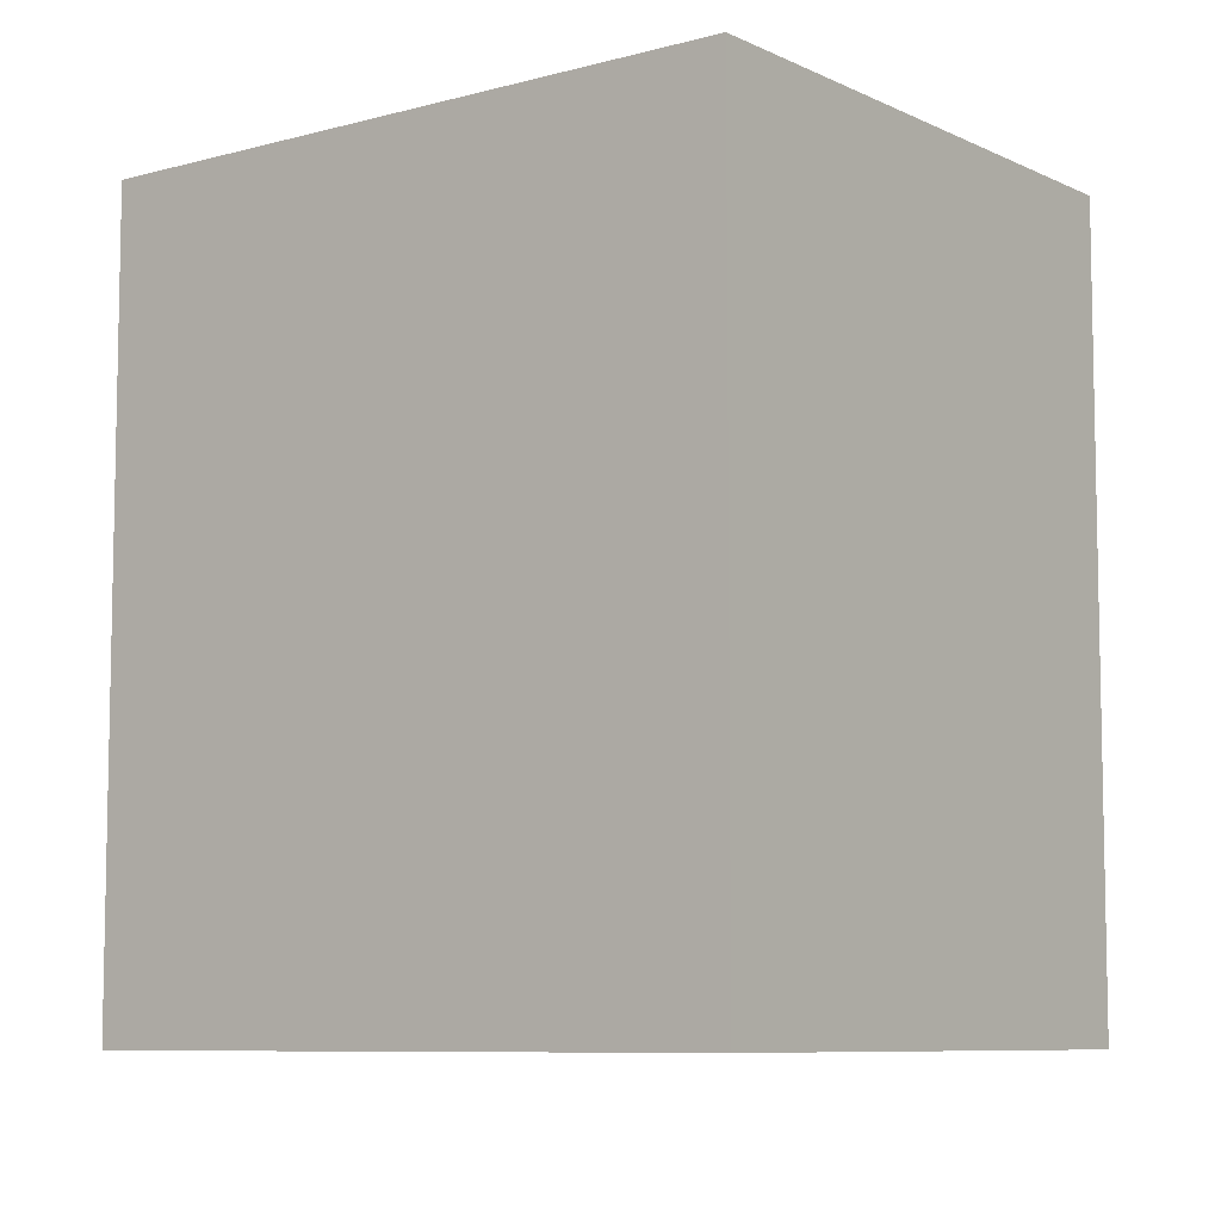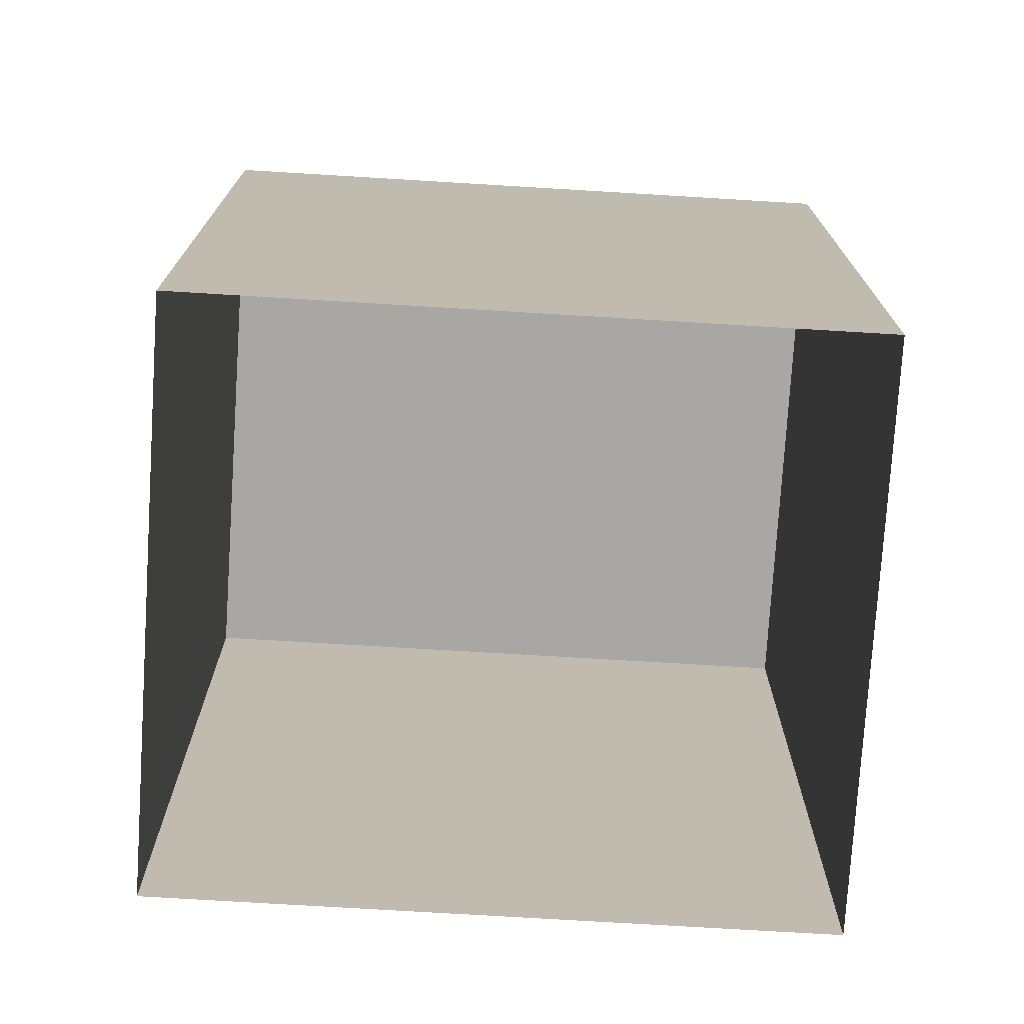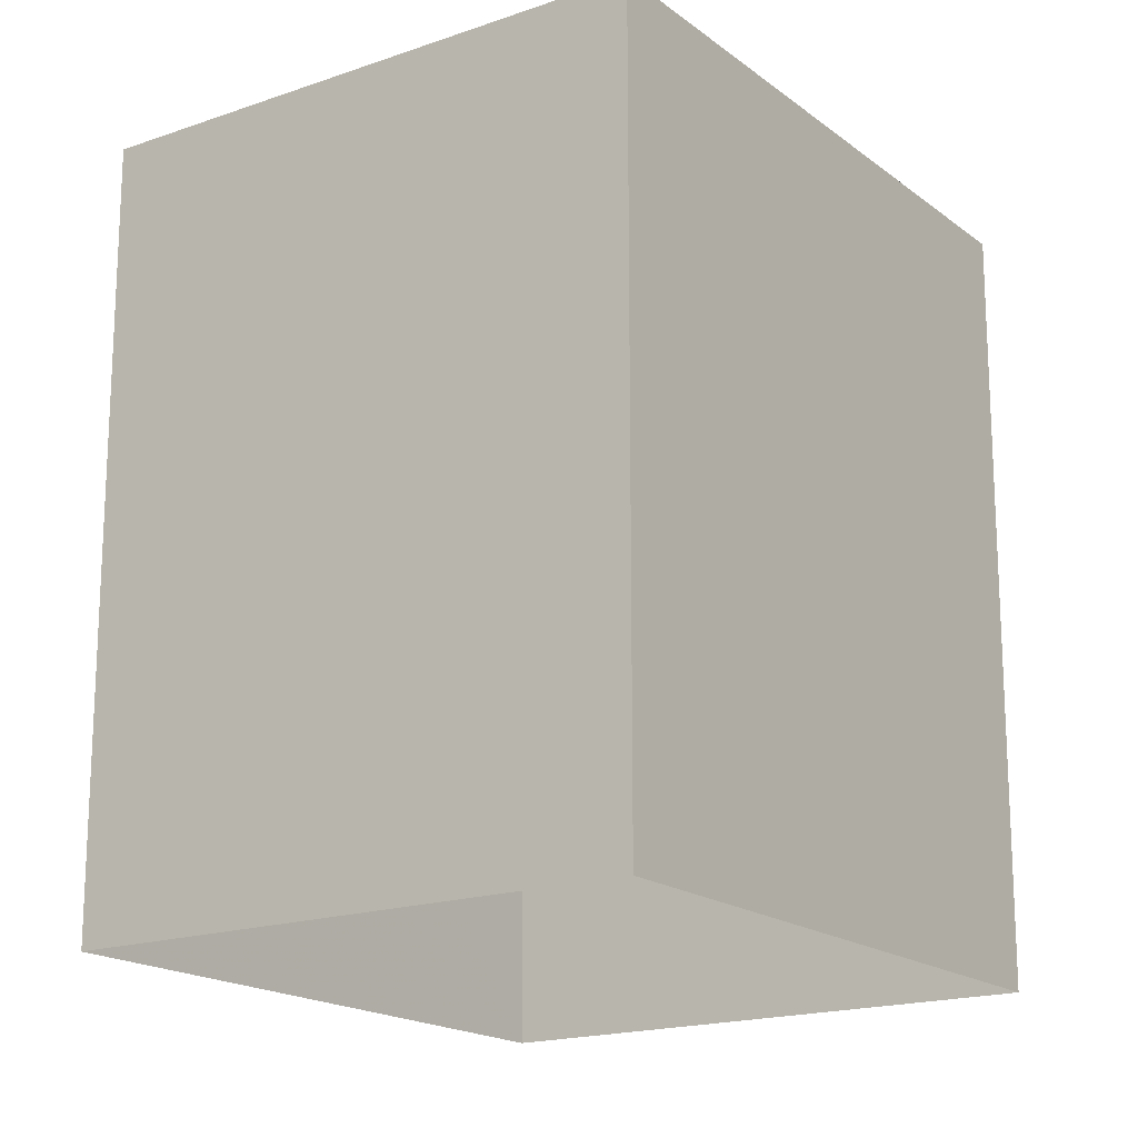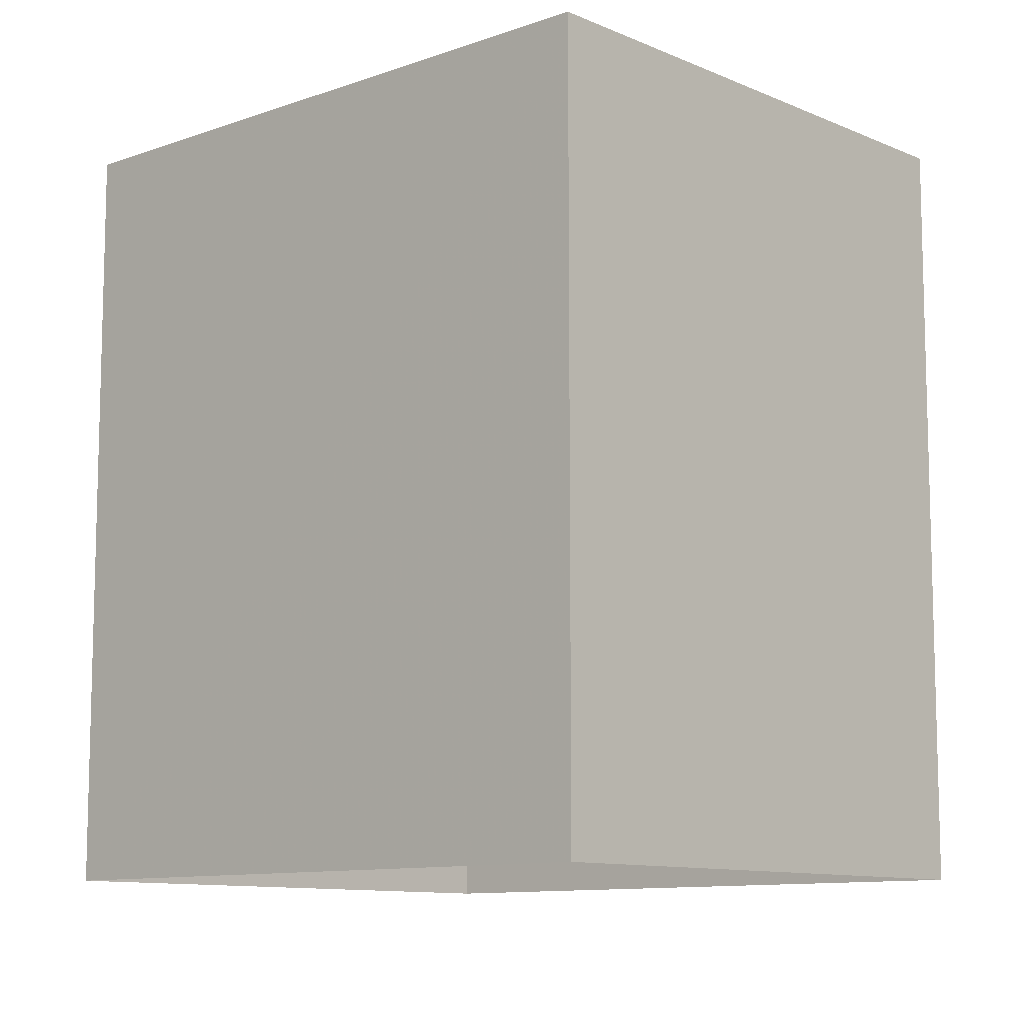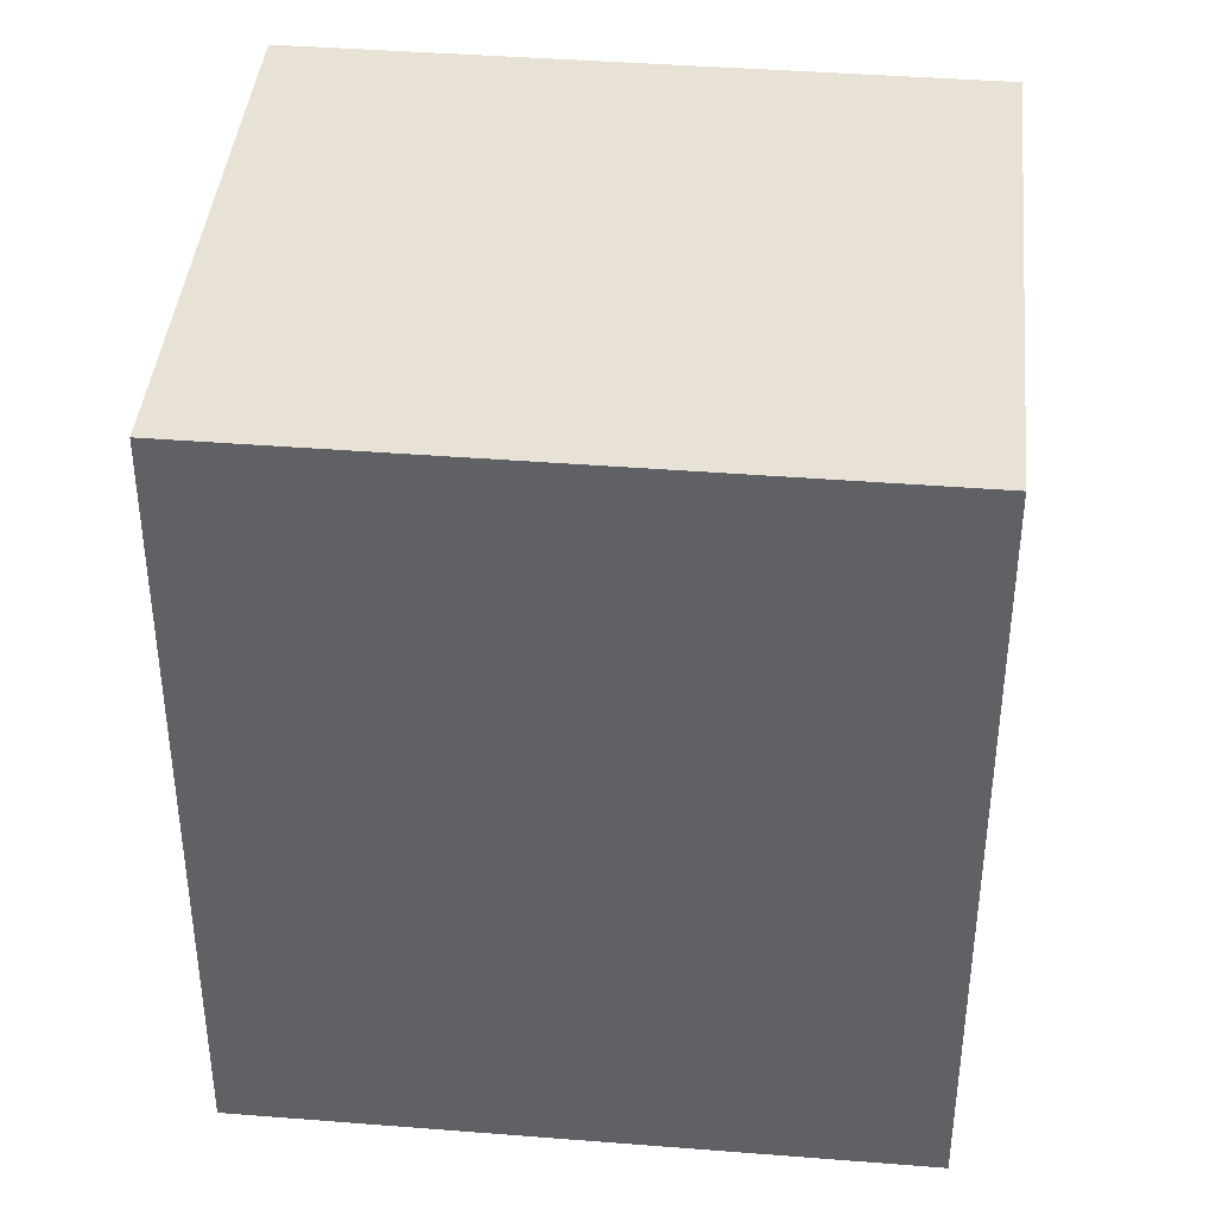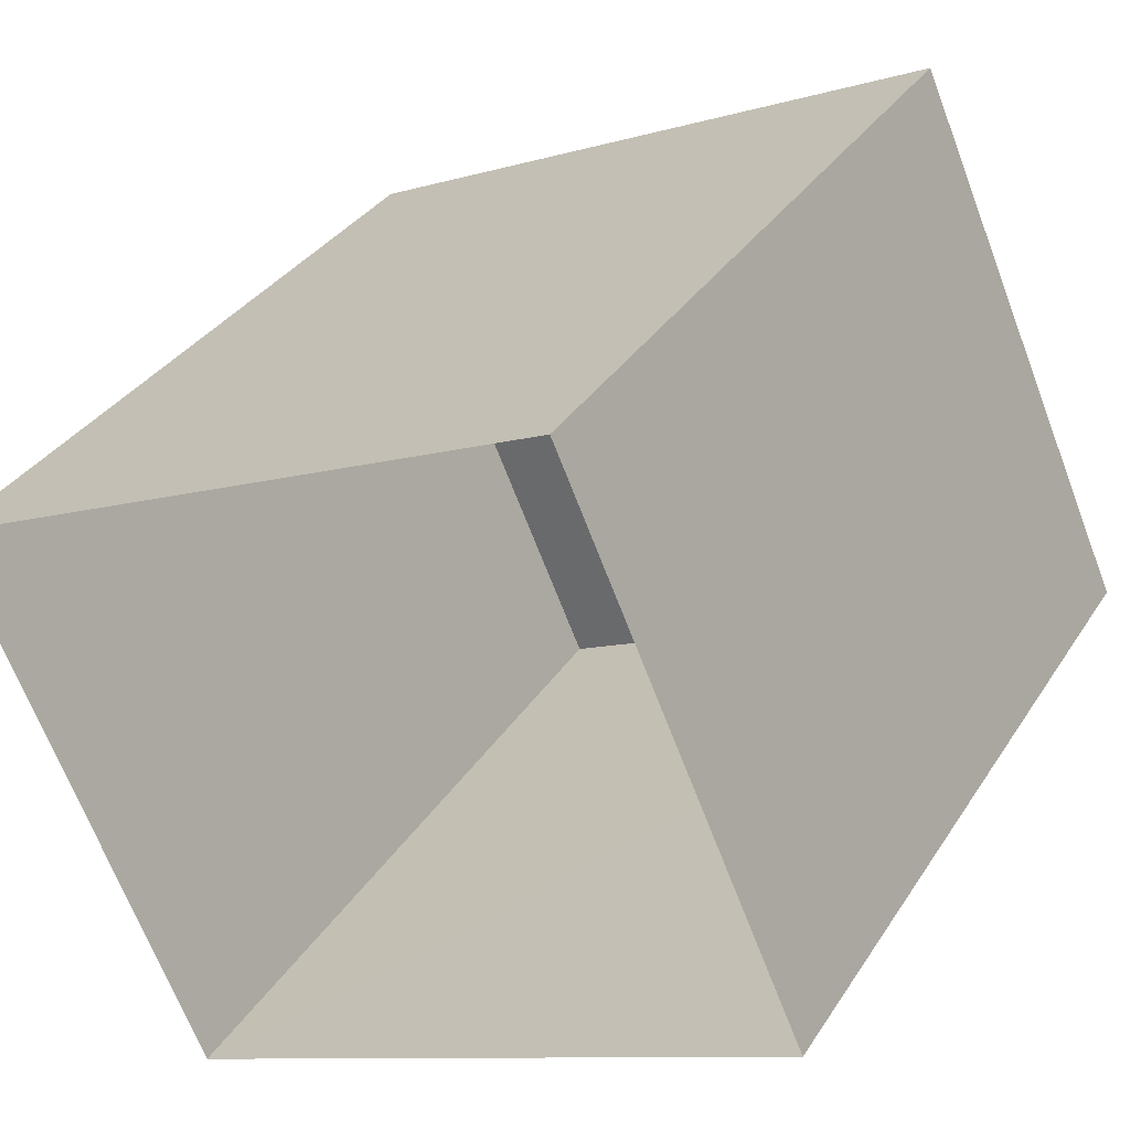
<metadata>
{"format":"obj","ext":"obj","renderer":"f3d","projection":"perspective","resolution":1024,"background":"white","views":[{"elev":-7.9,"azim":-166.4,"up":"+Z"},{"elev":-74.5,"azim":-27.4,"up":"+Z"},{"elev":-17.8,"azim":-79.3,"up":"+Z"},{"elev":-10.3,"azim":-161.6,"up":"+Z"},{"elev":40.6,"azim":-18.4,"up":"+Z"},{"elev":33.3,"azim":-152.3,"up":"+Y"}]}
</metadata>
<code>
v -3.16e+05 4.015e+04 3.327
v -3.161e+05 4.016e+04 3.33
v -3.16e+05 4.016e+04 3.33
v -3.16e+05 4.016e+04 3.326
v -3.16e+05 4.015e+04 10.17
v -3.16e+05 4.016e+04 10.17
v -3.16e+05 4.016e+04 10.17
v -3.161e+05 4.016e+04 10.17
f 1 2 3
f 4 1 3
f 5 6 7
f 8 5 7
f 8 2 1
f 5 8 1
f 7 4 3
f 7 6 4
f 8 3 2
f 8 7 3
f 5 1 4
f 6 5 4

</code>
